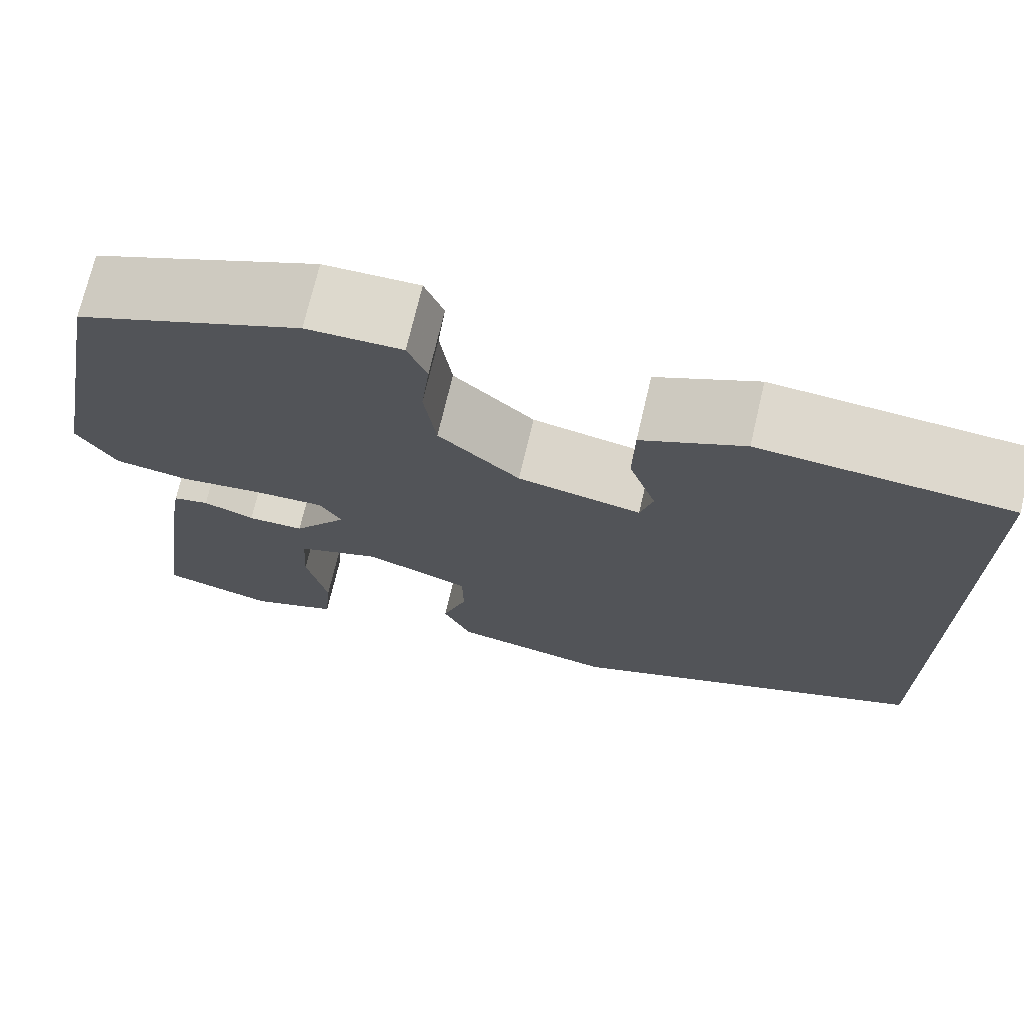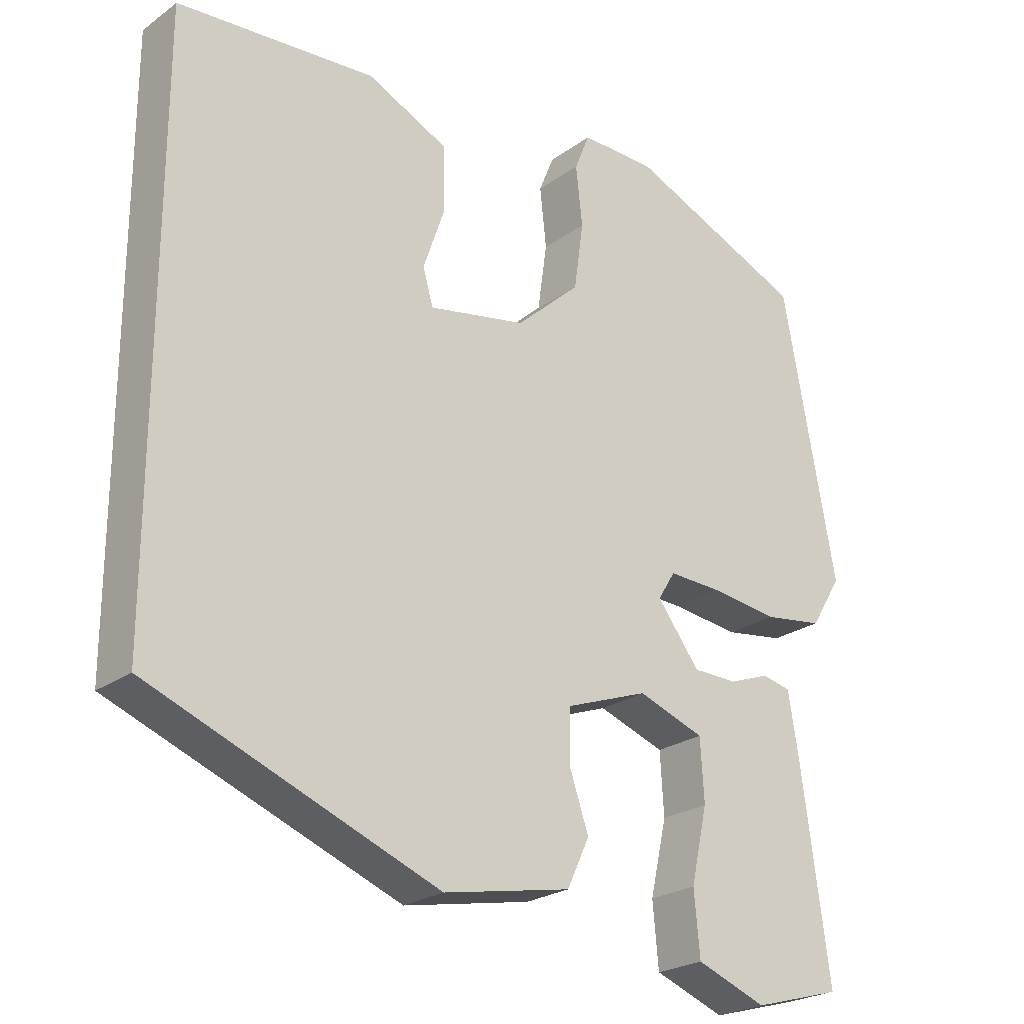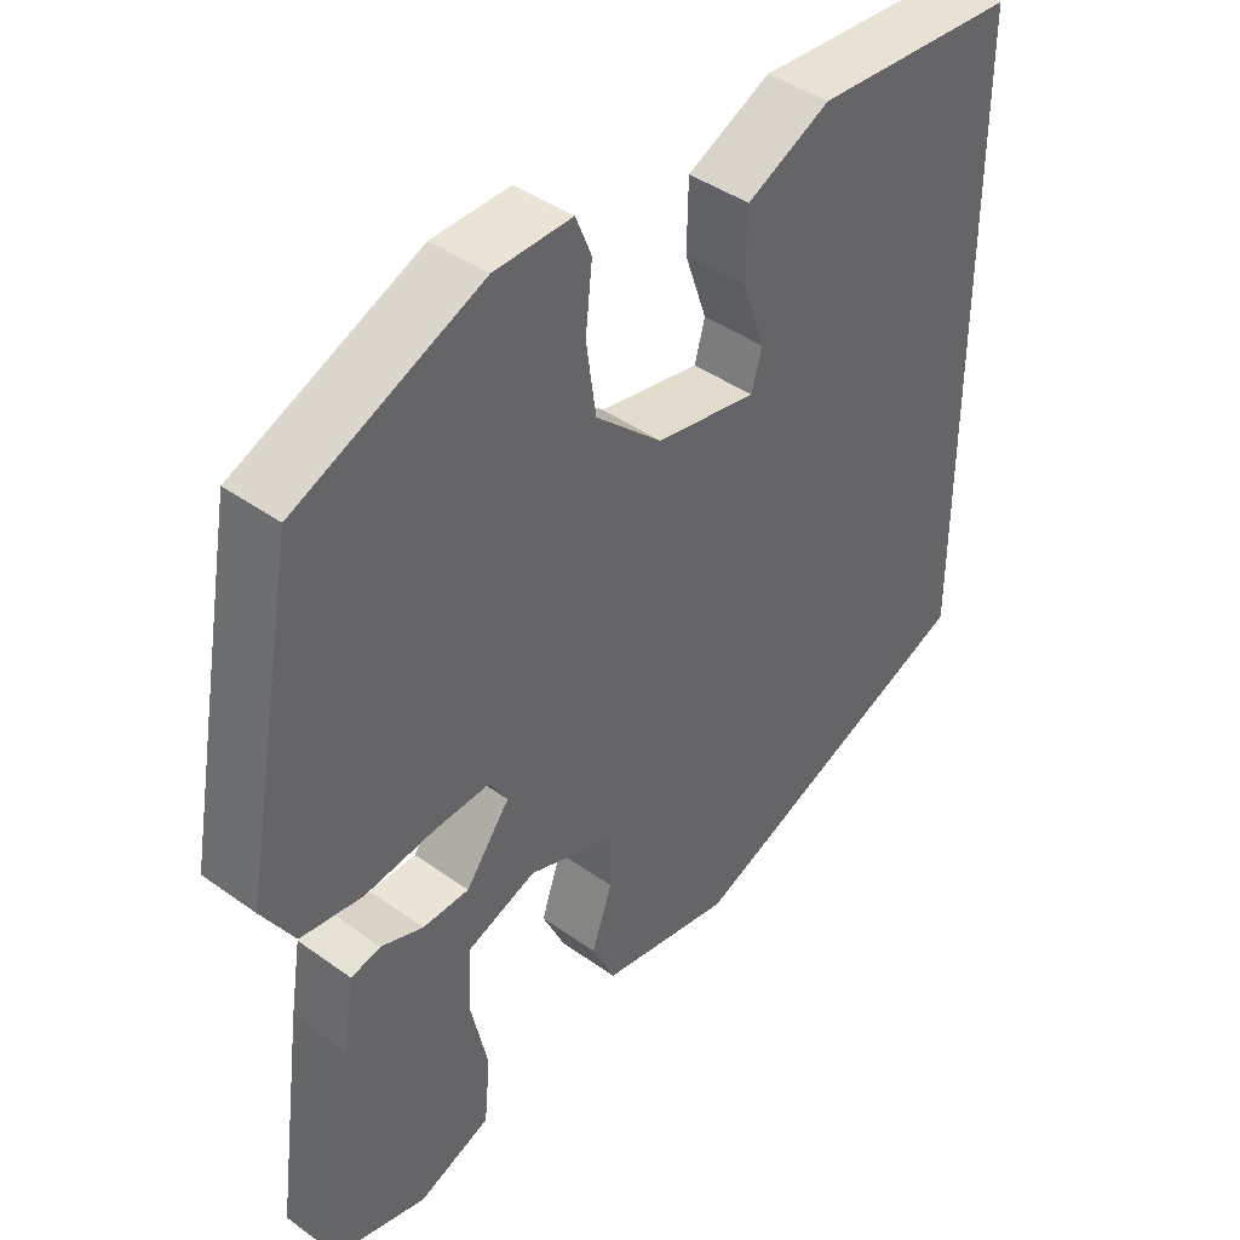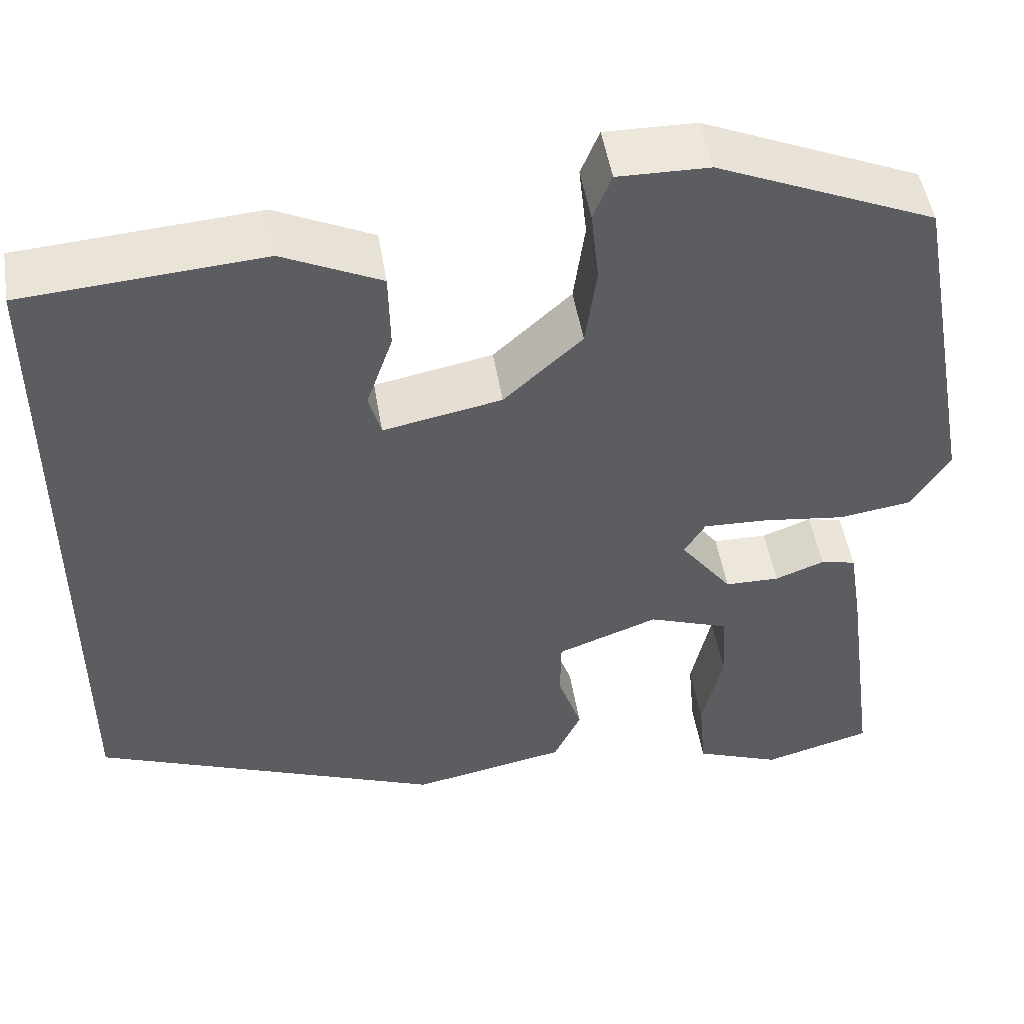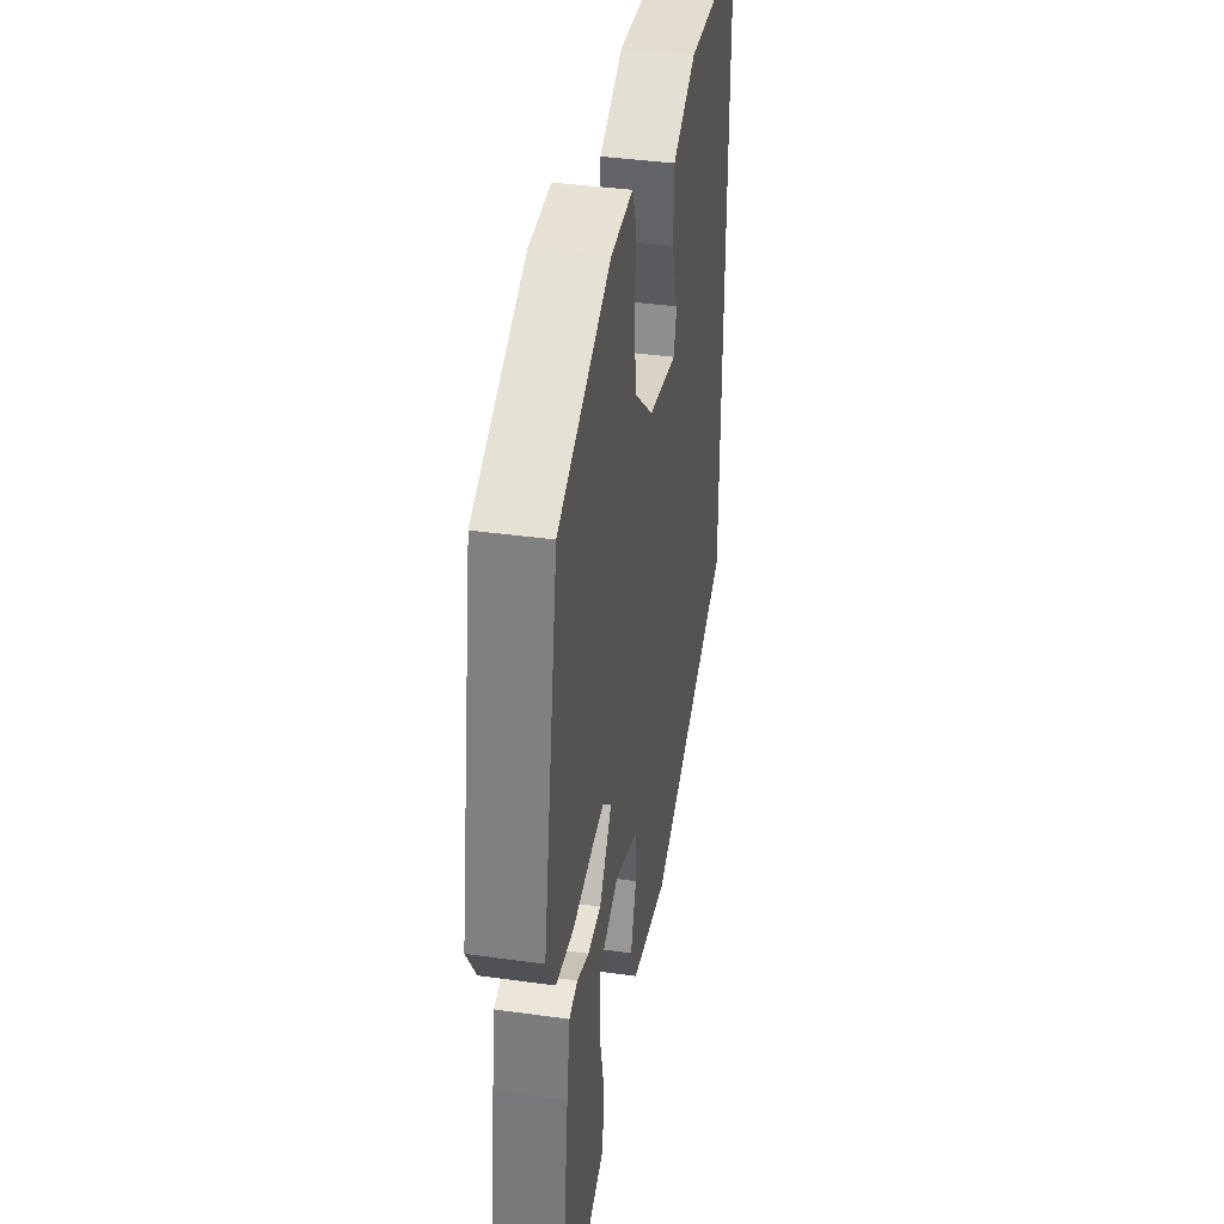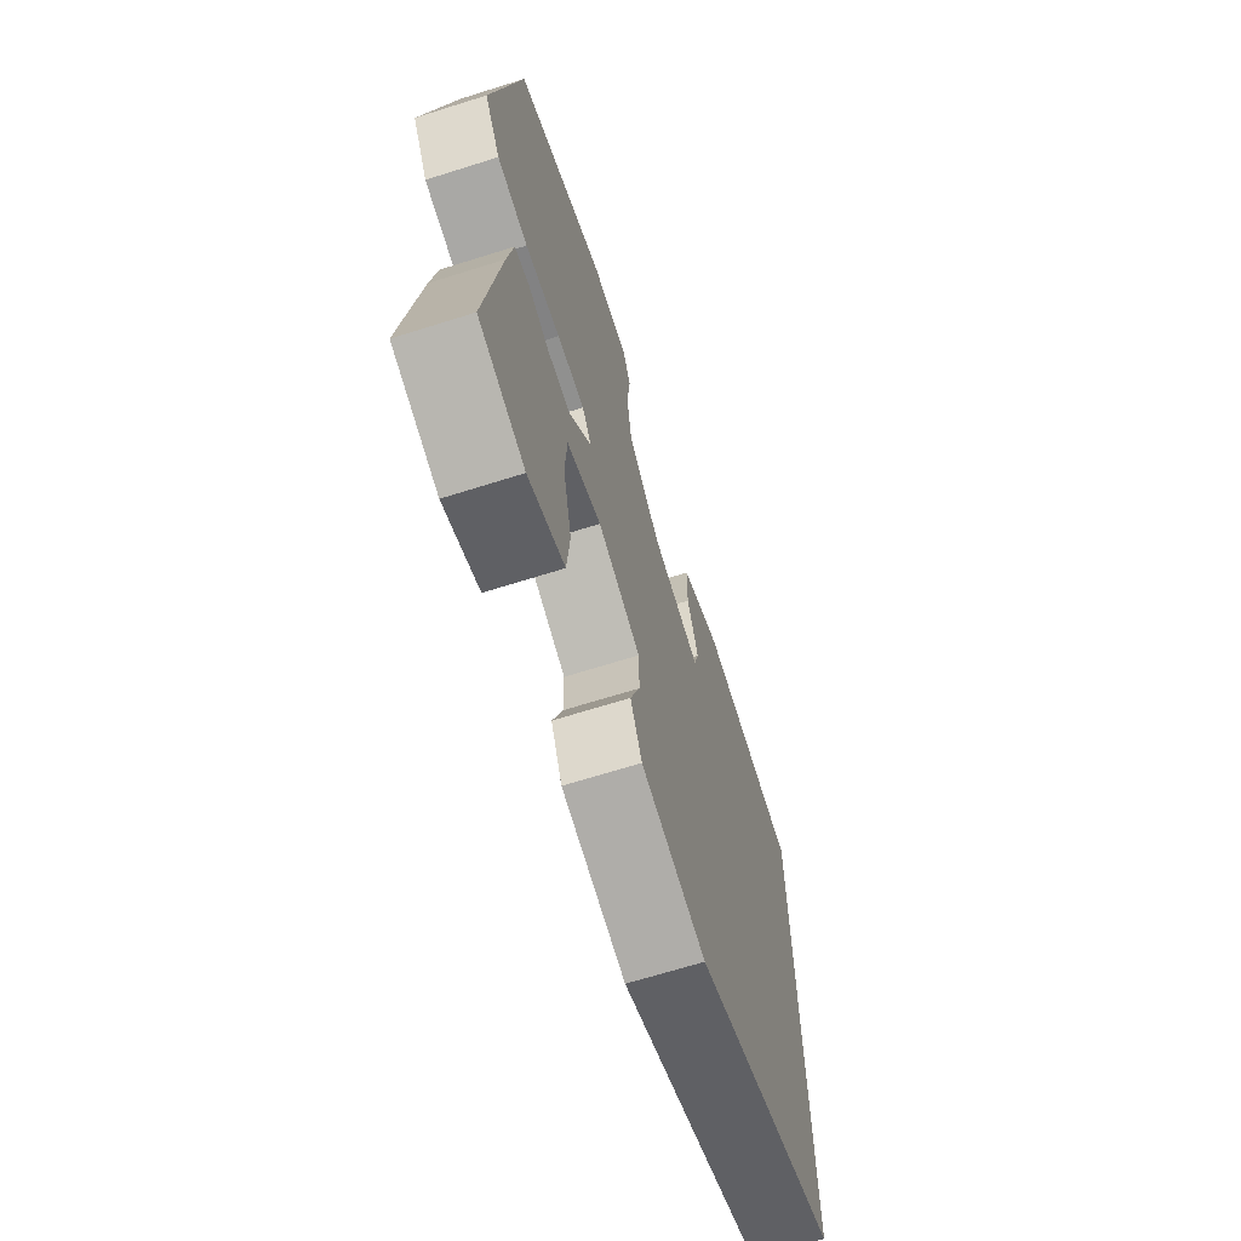
<metadata>
{"format":"obj","ext":"obj","renderer":"f3d","projection":"perspective","resolution":1024,"background":"white","views":[{"elev":71.9,"azim":13.2,"up":"+Z"},{"elev":-23.8,"azim":140.0,"up":"+Z"},{"elev":42.3,"azim":-49.3,"up":"+Z"},{"elev":49.4,"azim":170.7,"up":"+Z"},{"elev":38.9,"azim":-80.0,"up":"+Z"},{"elev":-67.6,"azim":-72.5,"up":"+Z"}]}
</metadata>
<code>
v 0.5 0.07 0.475
v 0.5 0.07 -0.325
v 0.102 0.07 -0.48
v -0.074 0.07 -0.446
v -0.105 0.07 -0.38
v -0.078 0.07 -0.301
v -0.079 0.07 -0.23
v -0.194 0.07 -0.188
v -0.286 0.07 -0.221
v -0.291 0.07 -0.306
v -0.268 0.07 -0.409
v -0.276 0.07 -0.496
v -0.373 0.07 -0.533
v -0.496 0.07 -0.499
v -0.458 0.07 -0.219
v -0.443 0.07 -0.126
v -0.403 0.07 -0.117
v -0.347 0.07 -0.138
v -0.285 0.07 -0.137
v -0.226 0.07 -0.059
v -0.25 0.07 -0.02
v -0.324 0.07 -0.023
v -0.418 0.07 -0.035
v -0.501 0.07 -0.023
v -0.544 0.07 0.047
v -0.471 0.07 0.443
v -0.224 0.07 0.549
v -0.12 0.07 0.551
v -0.099 0.07 0.499
v -0.108 0.07 0.416
v -0.095 0.07 0.323
v -0.006 0.07 0.242
v 0.129 0.07 0.216
v 0.143 0.07 0.266
v 0.113 0.07 0.353
v 0.115 0.07 0.442
v 0.227 0.07 0.495
v 0.5 0 0.475
v 0.5 0 -0.325
v 0.102 0 -0.48
v -0.074 0 -0.446
v -0.105 0 -0.38
v -0.078 0 -0.301
v -0.079 0 -0.23
v -0.194 0 -0.188
v -0.286 0 -0.221
v -0.291 0 -0.306
v -0.268 0 -0.409
v -0.276 0 -0.496
v -0.373 0 -0.533
v -0.496 0 -0.499
v -0.458 0 -0.219
v -0.443 0 -0.126
v -0.403 0 -0.117
v -0.347 0 -0.138
v -0.285 0 -0.137
v -0.226 0 -0.059
v -0.25 0 -0.02
v -0.324 0 -0.023
v -0.418 0 -0.035
v -0.501 0 -0.023
v -0.544 0 0.047
v -0.471 0 0.443
v -0.224 0 0.549
v -0.12 0 0.551
v -0.099 0 0.499
v -0.108 0 0.416
v -0.095 0 0.323
v -0.006 0 0.242
v 0.129 0 0.216
v 0.143 0 0.266
v 0.113 0 0.353
v 0.115 0 0.442
v 0.227 0 0.495
f 34 35 36 37
f 33 34 37 1
f 27 28 29 30
f 27 30 31
f 26 27 31
f 25 26 31 32
f 22 23 24 25
f 21 22 25 32
f 15 16 17 18
f 15 18 19
f 14 15 19
f 10 11 12 13
f 9 10 13 14
f 3 4 5 6
f 3 6 7
f 33 1 2 3
f 33 3 7
f 20 21 32 33
f 20 33 7 8
f 9 14 19 20
f 8 9 20
f 74 73 72 71
f 38 74 71 70
f 67 66 65 64
f 68 67 64
f 68 64 63
f 69 68 63 62
f 62 61 60 59
f 69 62 59 58
f 55 54 53 52
f 56 55 52
f 56 52 51
f 50 49 48 47
f 51 50 47 46
f 43 42 41 40
f 44 43 40
f 40 39 38 70
f 44 40 70
f 70 69 58 57
f 45 44 70 57
f 57 56 51 46
f 57 46 45
f 1 38 39 2
f 2 39 40 3
f 3 40 41 4
f 4 41 42 5
f 5 42 43 6
f 6 43 44 7
f 7 44 45 8
f 8 45 46 9
f 9 46 47 10
f 10 47 48 11
f 11 48 49 12
f 12 49 50 13
f 13 50 51 14
f 14 51 52 15
f 15 52 53 16
f 16 53 54 17
f 17 54 55 18
f 18 55 56 19
f 19 56 57 20
f 20 57 58 21
f 21 58 59 22
f 22 59 60 23
f 23 60 61 24
f 24 61 62 25
f 25 62 63 26
f 26 63 64 27
f 27 64 65 28
f 28 65 66 29
f 29 66 67 30
f 30 67 68 31
f 31 68 69 32
f 32 69 70 33
f 33 70 71 34
f 34 71 72 35
f 35 72 73 36
f 36 73 74 37
f 37 74 38 1

</code>
